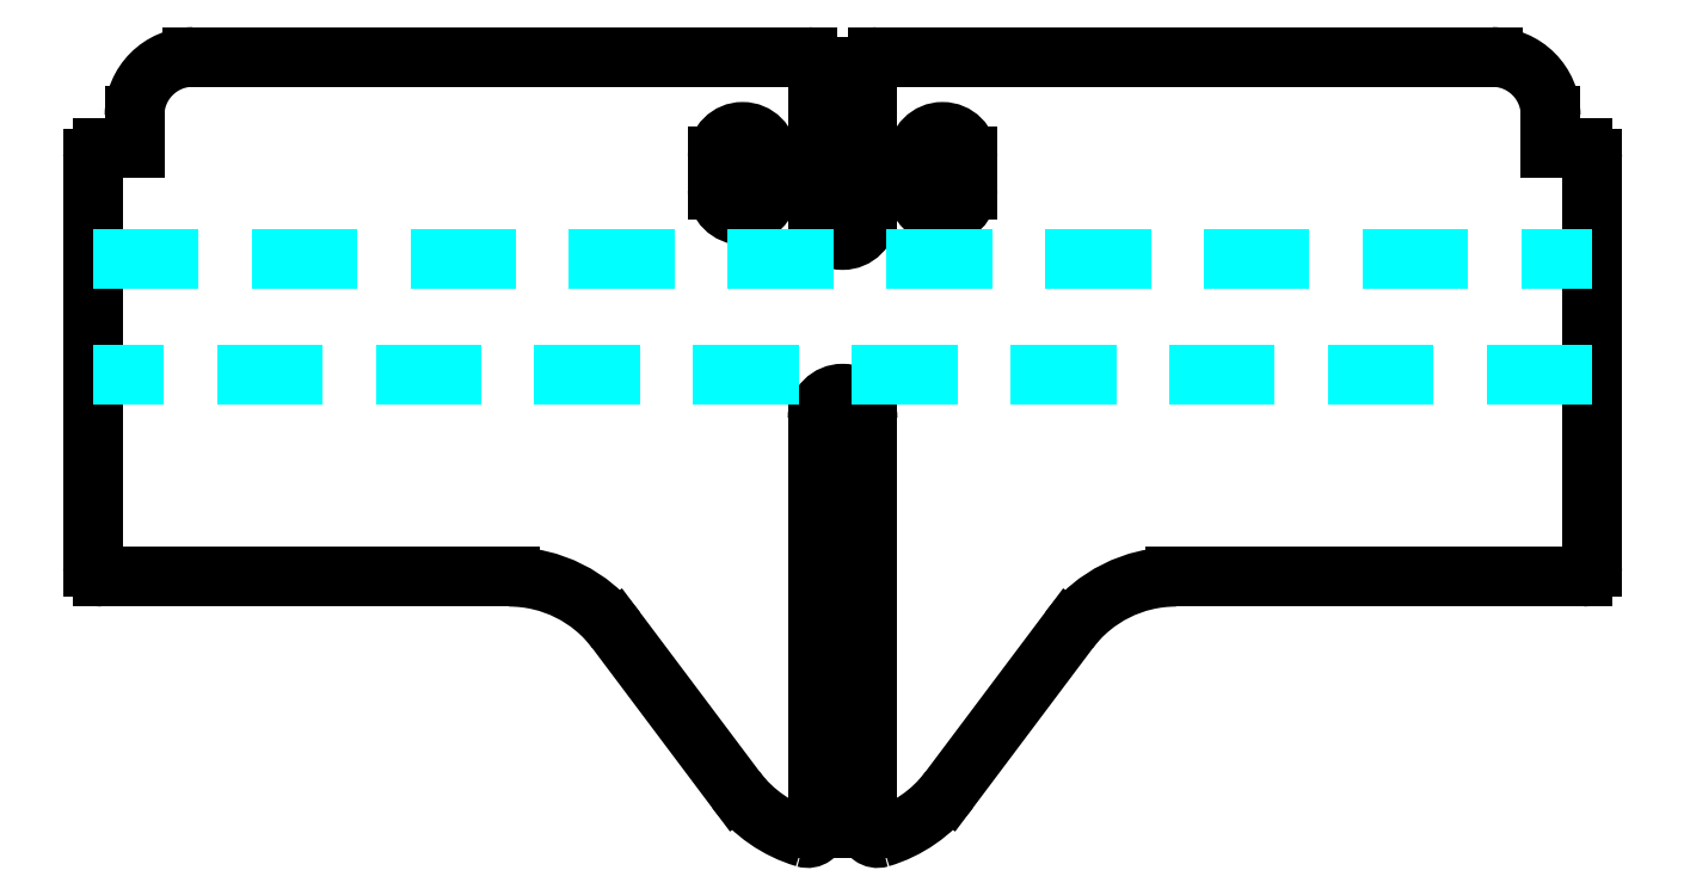
<metadata>
{"format":"dxf","ext":"dxf","renderer":"ezdxf+matplotlib","layout":"modelspace","background":"white","min_lineweight":24,"dpi":150}
</metadata>
<code>
0
SECTION
2
ENTITIES
0
LINE
8
0
10
-4.5
20
9.614
11
-4.5
21
7.614
0
LINE
8
0
10
-7.5
20
7.614
11
-7.5
21
9.614
0
LINE
8
0
10
4.5
20
9.614
11
4.5
21
7.614
0
LINE
8
0
10
7.5
20
7.614
11
7.5
21
9.614
0
LINE
8
0
10
-42.5
20
10.11
11
-44.4
21
10.11
0
LINE
8
0
10
-42.5
20
12.11
11
-42.5
21
10.11
0
LINE
8
0
10
-39
20
15.61
11
-2.1
21
15.61
0
LINE
8
0
10
-1.5
20
15.01
11
-1.5
21
6.114
0
LINE
8
0
10
1.5
20
6.114
11
1.5
21
15.01
0
LINE
8
0
10
2.1
20
15.61
11
39
21
15.61
0
LINE
8
0
10
42.5
20
12.11
11
42.5
21
10.11
0
LINE
8
0
10
42.5
20
10.11
11
44.4
21
10.11
0
LINE
8
0
10
45
20
9.514
11
45
21
-15.01
0
LINE
8
0
10
44.4
20
-15.61
11
20
21
-15.61
0
LINE
8
0
10
6.4
20
-28.41
11
13.6
21
-18.81
0
LINE
8
0
10
1.5
20
-6.114
11
1.5
21
-30.71
0
LINE
8
0
10
-1.5
20
-30.71
11
-1.5
21
-6.114
0
LINE
8
0
10
-13.6
20
-18.81
11
-6.4
21
-28.41
0
LINE
8
0
10
-20
20
-15.61
11
-44.4
21
-15.61
0
LINE
8
0
10
-45
20
-15.01
11
-45
21
9.514
0
ARC
8
0
10
-6
20
9.614
40
1.5
50
0
51
180
0
ARC
8
0
10
-6
20
7.614
40
1.5
50
180
51
0
0
ARC
8
0
10
6
20
9.614
40
1.5
50
0
51
180
0
ARC
8
0
10
6
20
7.614
40
1.5
50
180
51
0
0
ARC
8
0
10
-44.4
20
9.514
40
0.6
50
90
51
180
0
ARC
8
0
10
-39
20
12.11
40
3.5
50
90
51
180
0
ARC
8
0
10
-2.1
20
15.01
40
0.6
50
0
51
90
0
ARC
8
0
10
0
20
6.114
40
1.5
50
180
51
0
0
ARC
8
0
10
2.1
20
15.01
40
0.6
50
90
51
180
0
ARC
8
0
10
39
20
12.11
40
3.5
50
0
51
90
0
ARC
8
0
10
44.4
20
9.514
40
0.6
50
0
51
90
0
ARC
8
0
10
44.4
20
-15.01
40
0.6
50
270
51
0
0
ARC
8
0
10
20
20
-23.61
40
8
50
90
51
143.1
0
ARC
8
0
10
0
20
-23.61
40
8
50
286.5
51
323.1
0
ARC
8
0
10
2.1
20
-30.71
40
0.6
50
180
51
286.5
0
ARC
8
0
10
0
20
-6.114
40
1.5
50
0
51
180
0
ARC
8
0
10
-2.1
20
-30.71
40
0.6
50
253.5
51
0
0
ARC
8
0
10
0
20
-23.61
40
8
50
216.9
51
253.5
0
ARC
8
0
10
-20
20
-23.61
40
8
50
36.87
51
90
0
ARC
8
0
10
-44.4
20
-15.01
40
0.6
50
180
51
270
0
LINE
8
0
10
-45
20
3.507
11
45
21
3.507
0
LINE
8
0
10
45
20
-3.507
11
-45
21
-3.507
0
ENDSEC
0
EOF

</code>
